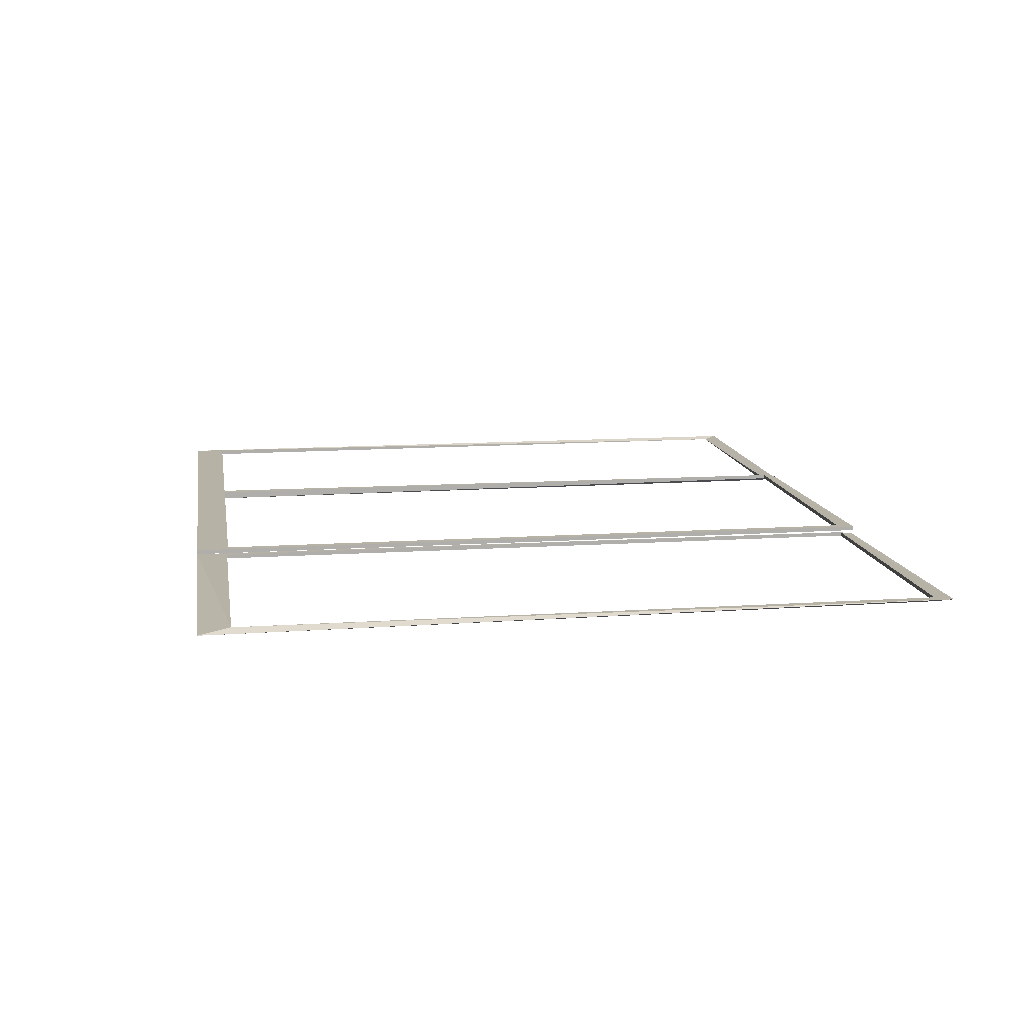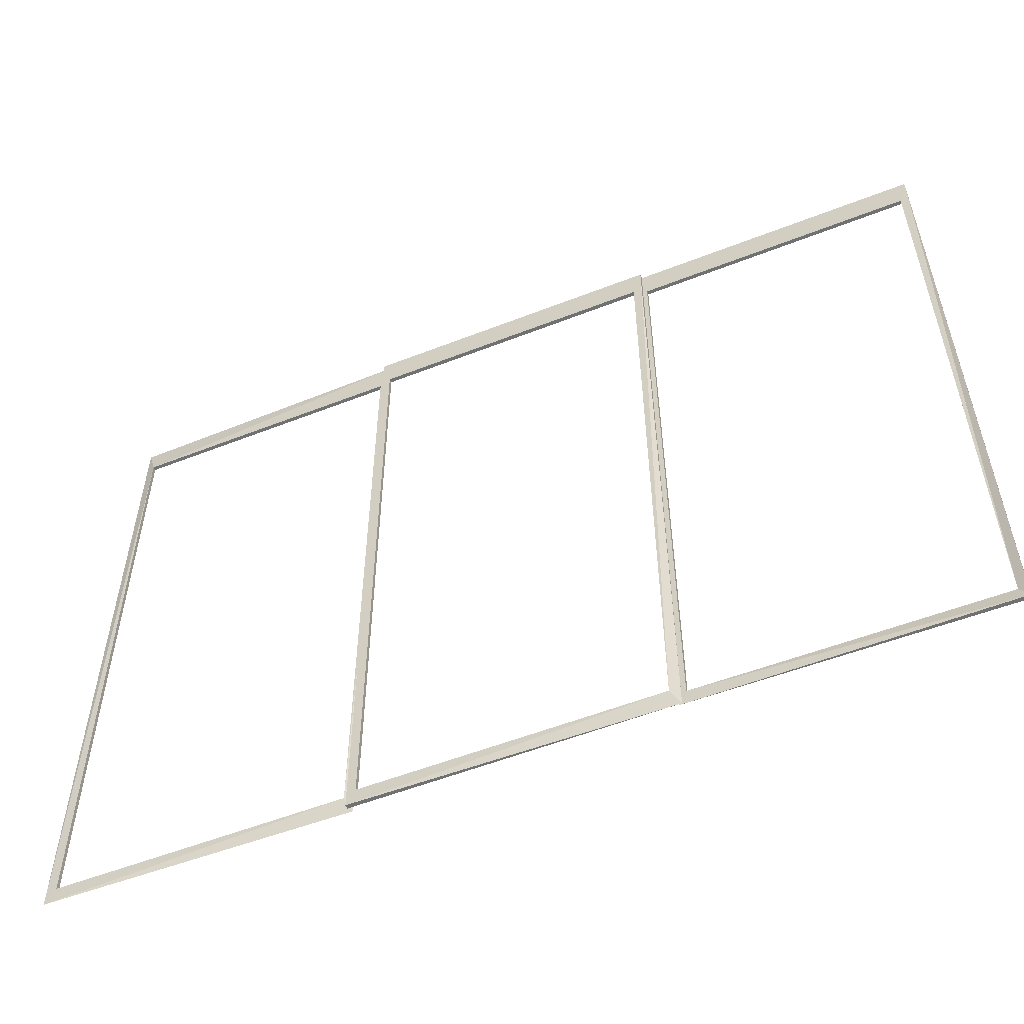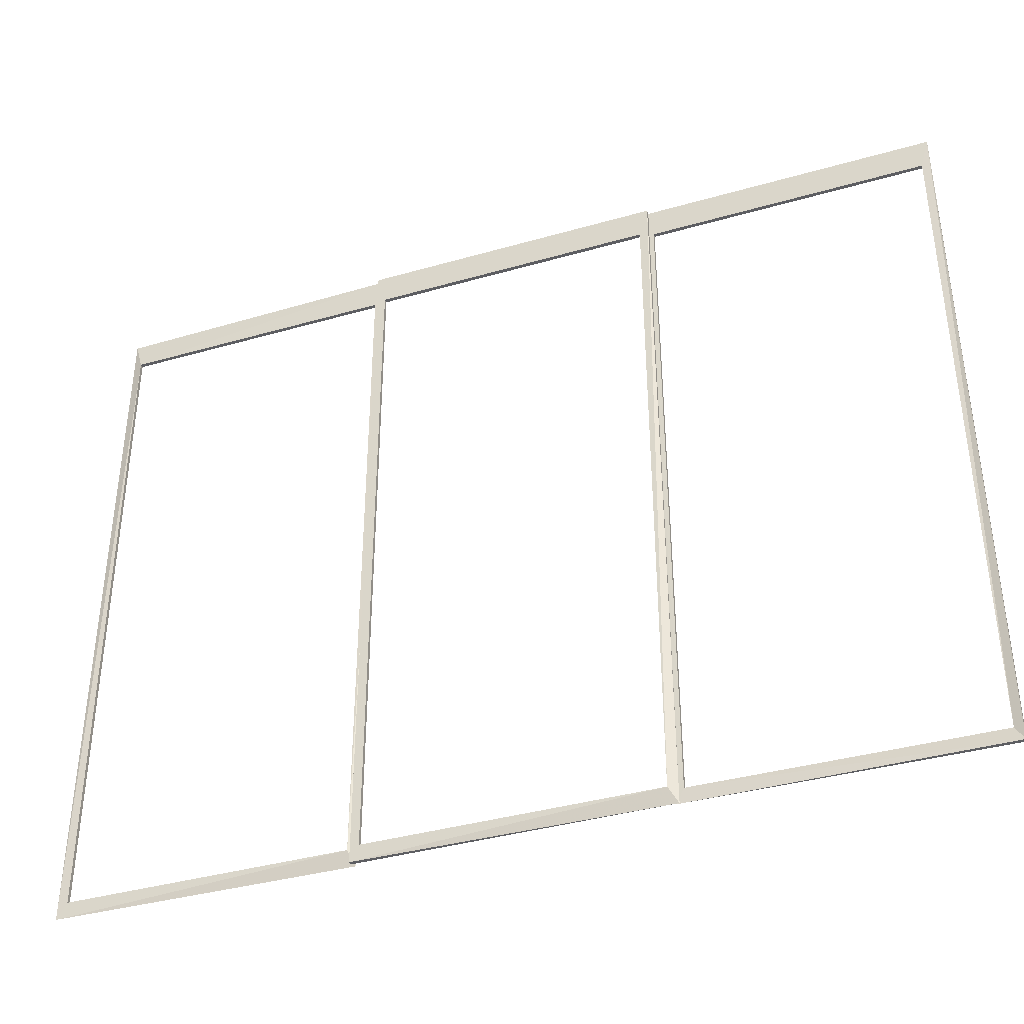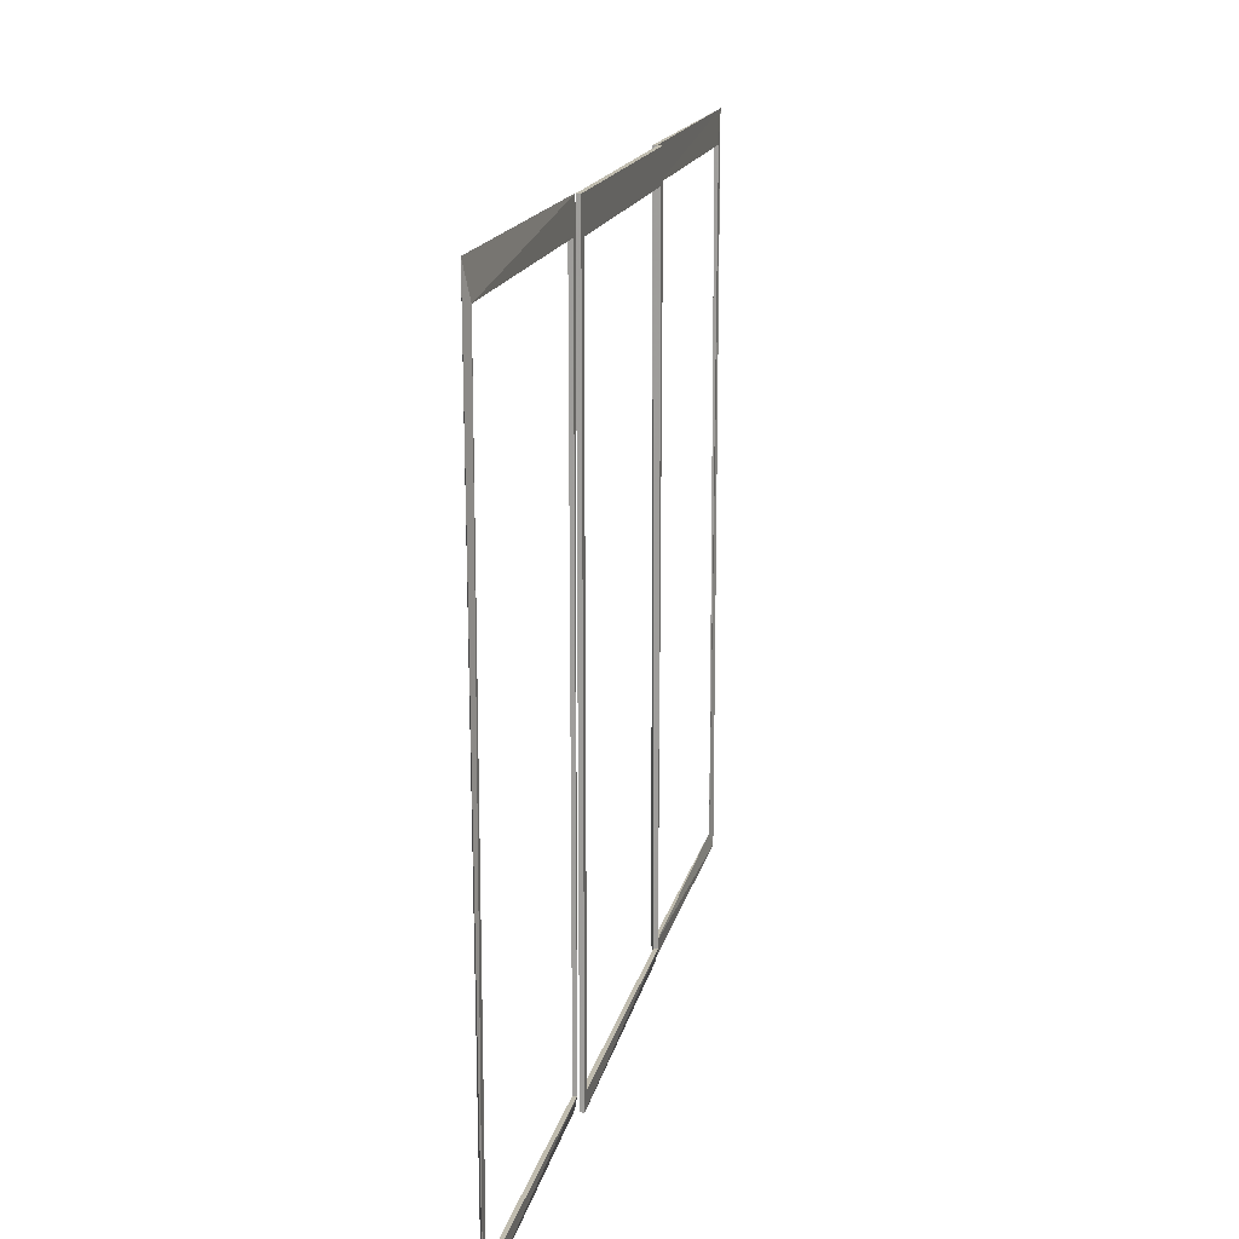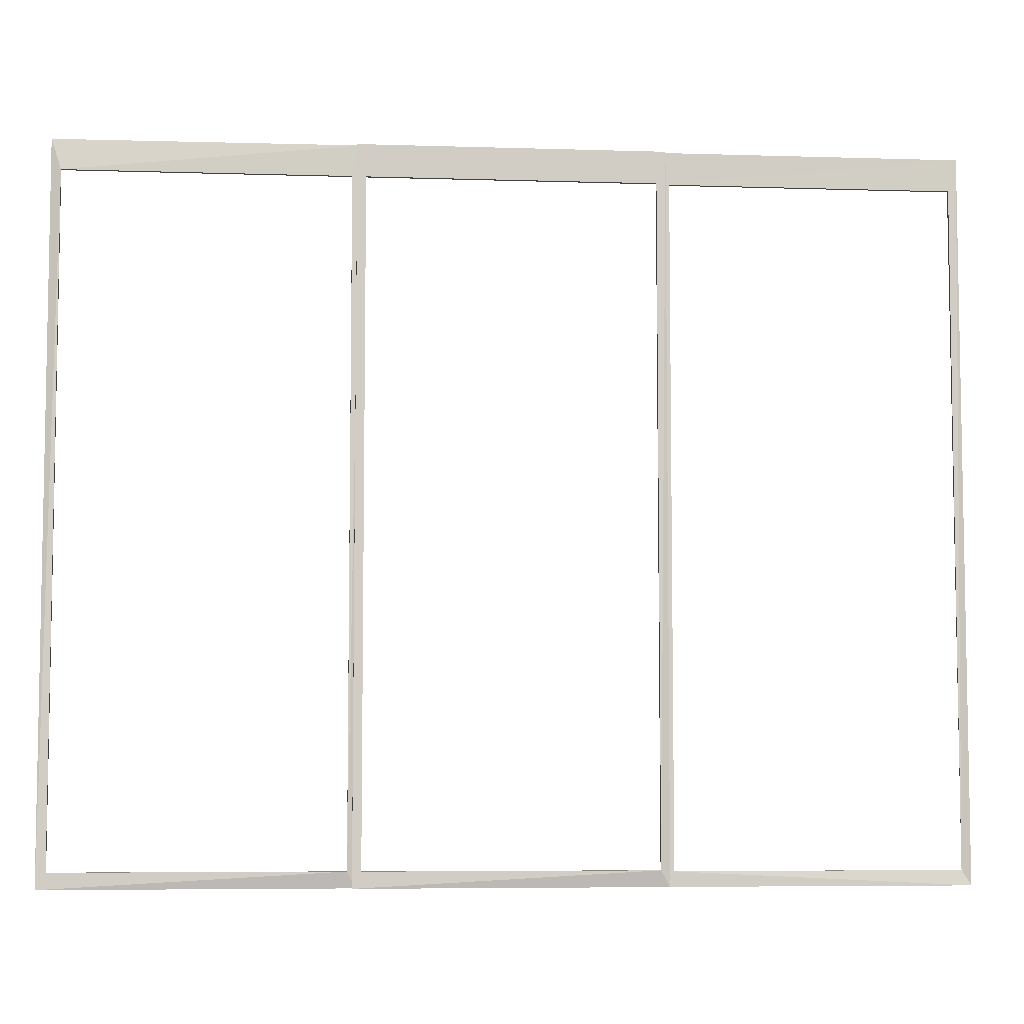
<metadata>
{"format":"obj","ext":"obj","renderer":"f3d","projection":"perspective","resolution":1024,"background":"white","views":[{"elev":12.5,"azim":81.0,"up":"+Y"},{"elev":-55.1,"azim":-157.5,"up":"+Z"},{"elev":-38.7,"azim":-160.1,"up":"+Z"},{"elev":16.3,"azim":102.0,"up":"+Z"},{"elev":-6.2,"azim":174.6,"up":"+Z"}]}
</metadata>
<code>
v 317 -1153 -1441
v -367.8 -1145 -1441
v 1002 -1153 210.2
v 323.7 -1133 -1441
v -367.8 -1153 210.2
v 323.7 -1143 210.2
v 303.7 -1143 136.6
v -353.3 -1133 136.6
v -367.8 -1145 210.2
v 979.2 -1153 139.5
v 334.4 -1145 139.5
v -384.2 -1153 136.8
v -1033 -1145 136.8
v 323.7 -1133 210.2
v 303.7 -1133 136.6
v -353.3 -1143 136.6
v -374.4 -1143 210.2
v -374.4 -1142 -1441
v -384.2 -1145 136.8
v -1053 -1145 210.2
v -1033 -1153 136.8
v -1053 -1145 -1441
v -1053 -1153 -1441
v -384.2 -1145 -1407
v -384.2 -1153 -1407
v -353.3 -1143 -1404
v 303.7 -1133 -1404
v -353.3 -1133 -1404
v 303.7 -1143 -1404
v 323.7 -1143 -1441
v -374.4 -1133 210.2
v 334.4 -1145 -1404
v 1002 -1145 -1441
v 979.2 -1153 -1404
v -1033 -1150 -1407
v 334.4 -1153 -1404
v 334.4 -1153 139.5
v 979.2 -1145 -1404
v 979.2 -1145 139.5
v 317 -1145 210.2
g
f 23 2 22
f 6 4 30
f 6 30 7
f 14 31 8
f 14 8 15
f 14 15 4
f 17 7 16
f 17 14 6
f 20 13 19
f 20 21 23
f 20 23 22
f 25 2 23
f 28 18 4
f 32 1 33
f 34 33 1
f 7 27 15
f 17 26 18
f 15 16 7
f 8 31 28
f 7 30 29
f 11 40 32
f 10 3 34
f 11 36 37
f 13 20 35
f 12 5 25
f 36 38 34
f 9 24 2
f 5 12 21
f 10 38 39
f 40 11 39
f 40 37 1
f 3 39 33
f 39 37 10
f 3 10 37
f 26 27 29
f 28 16 8
f 35 24 25
f 25 19 12
f 19 21 12
f 35 21 13
f 5 20 9
f 6 14 4
f 17 31 14
f 18 30 4
f 17 6 7
f 20 5 21
f 24 35 22
f 35 20 22
f 25 5 2
f 26 29 30
f 18 26 30
f 27 28 4
f 28 31 18
f 32 40 1
f 34 3 33
f 7 29 27
f 4 15 27
f 17 16 26
f 15 8 16
f 31 17 18
f 23 21 35
f 11 32 36
f 5 9 2
f 36 32 38
f 9 19 24
f 35 25 23
f 2 24 22
f 9 20 19
f 1 37 36
f 10 34 38
f 38 32 33
f 40 3 37
f 3 40 39
f 33 39 38
f 39 11 37
f 36 34 1
f 26 28 27
f 28 26 16
f 25 24 19
f 19 13 21

</code>
